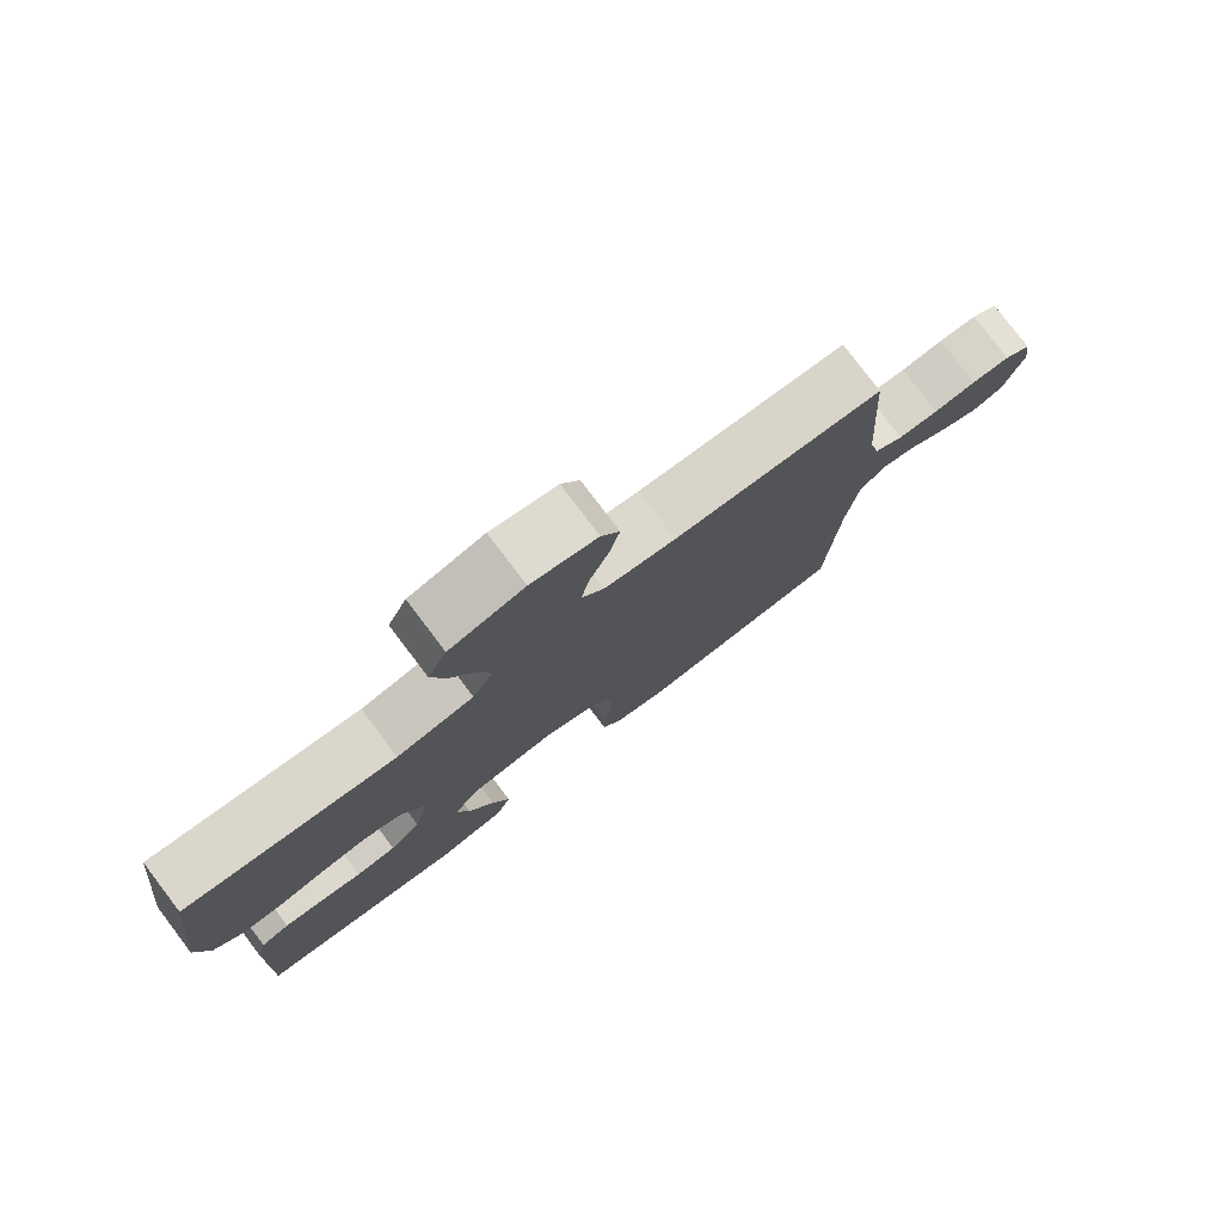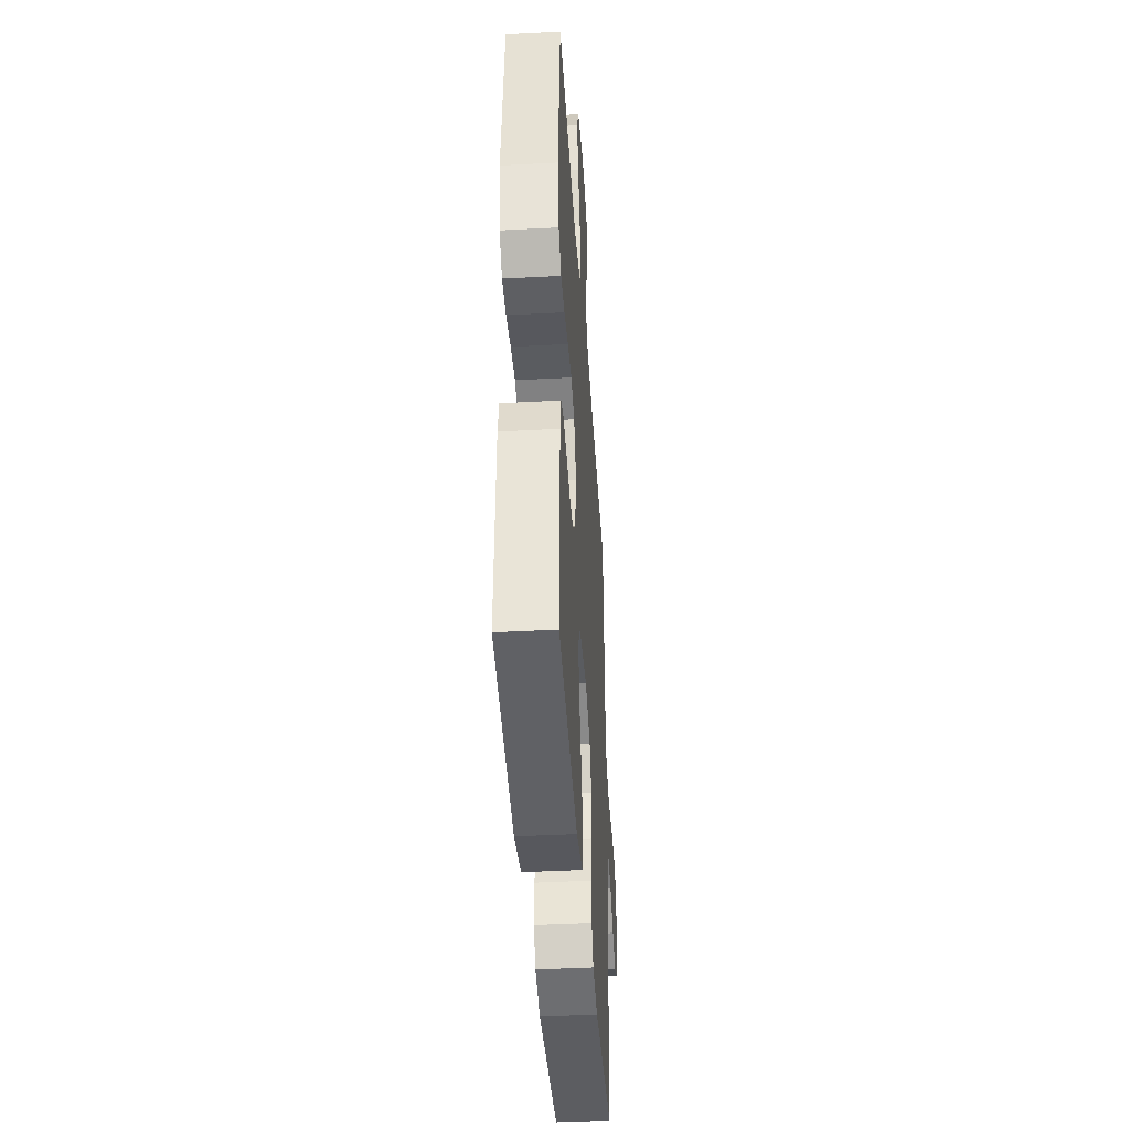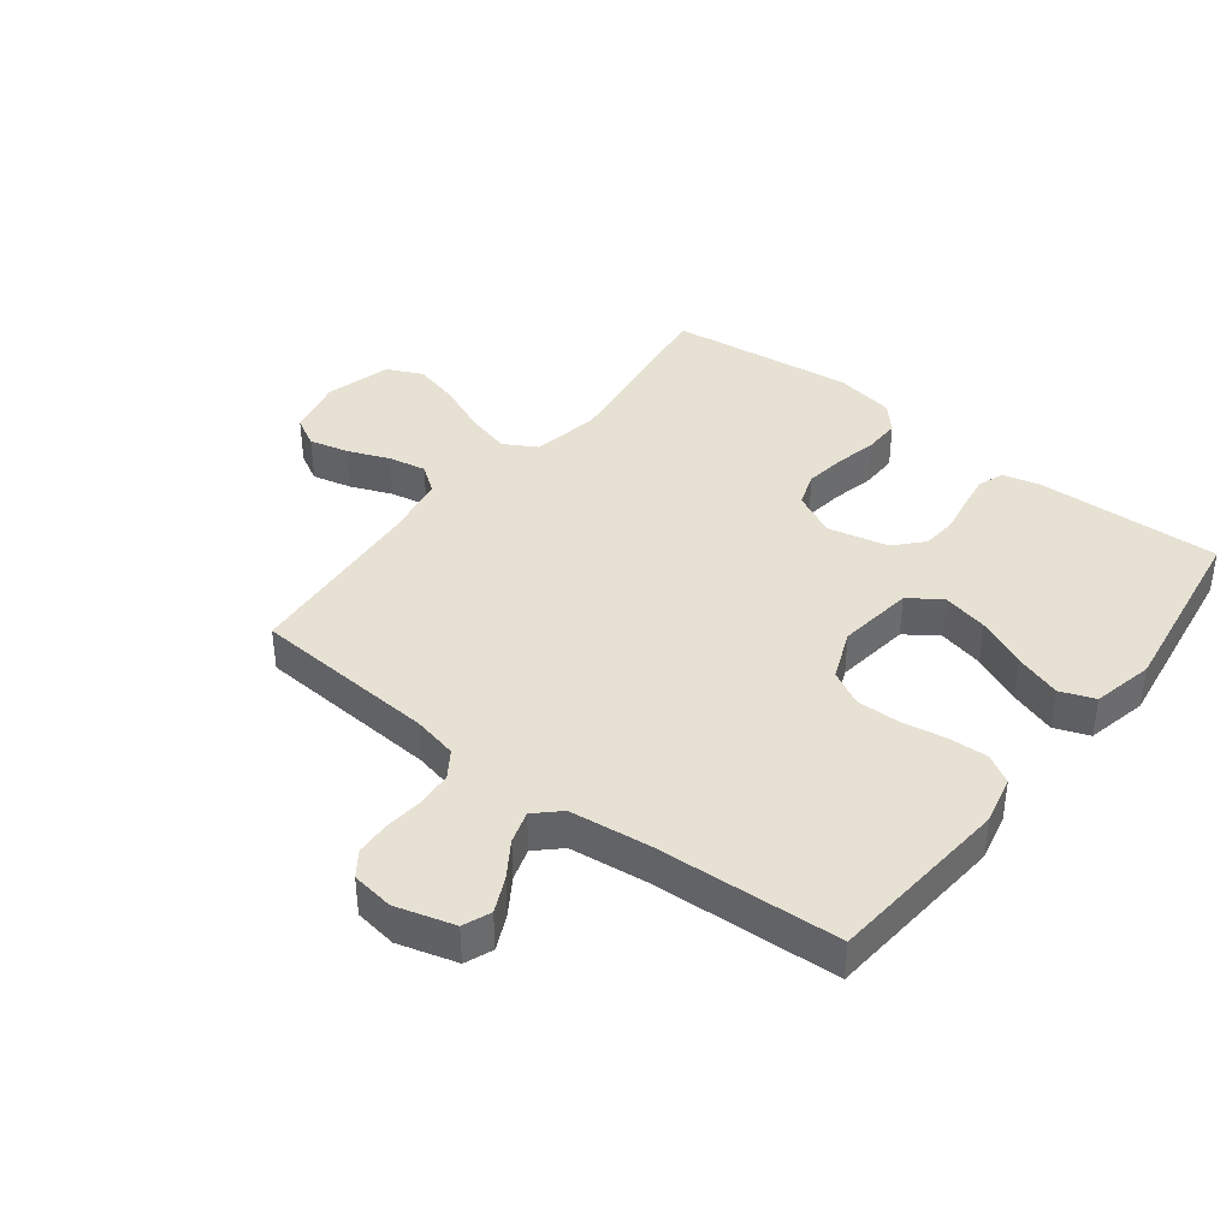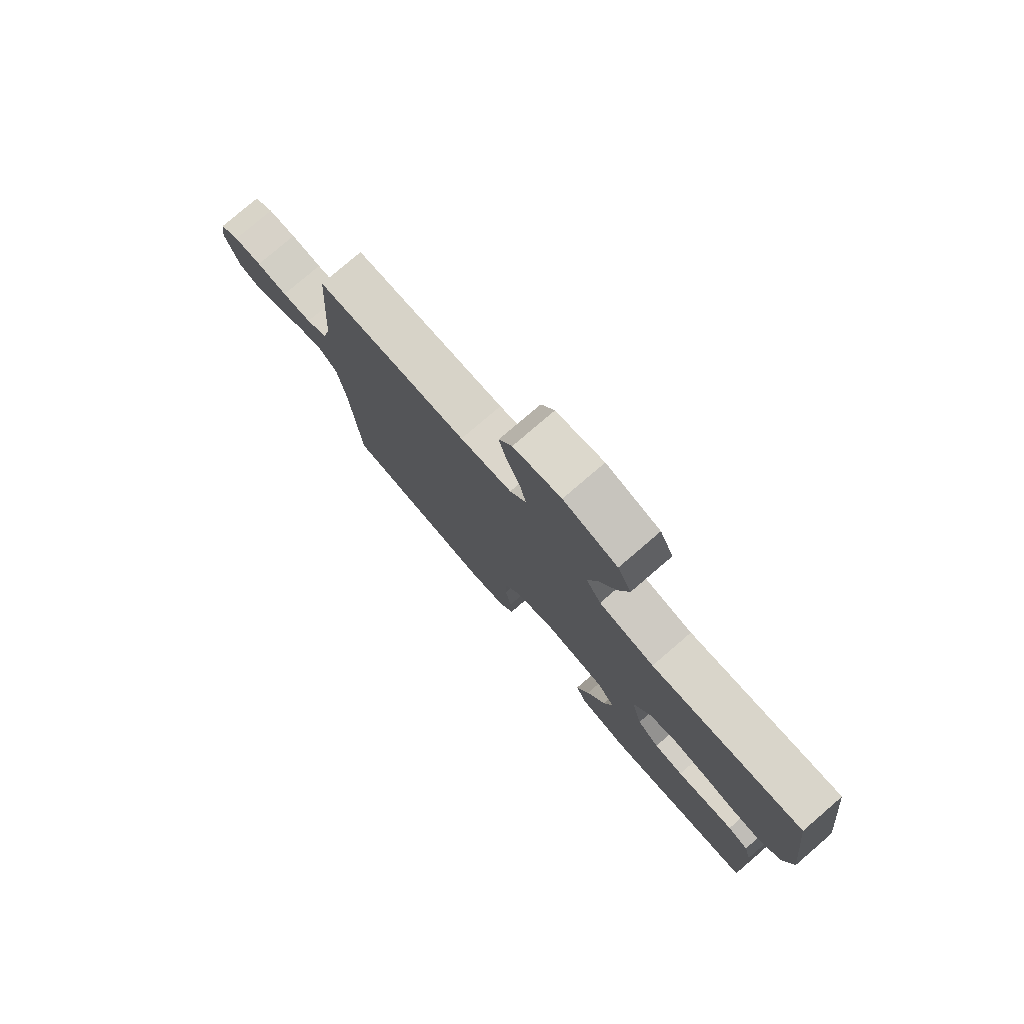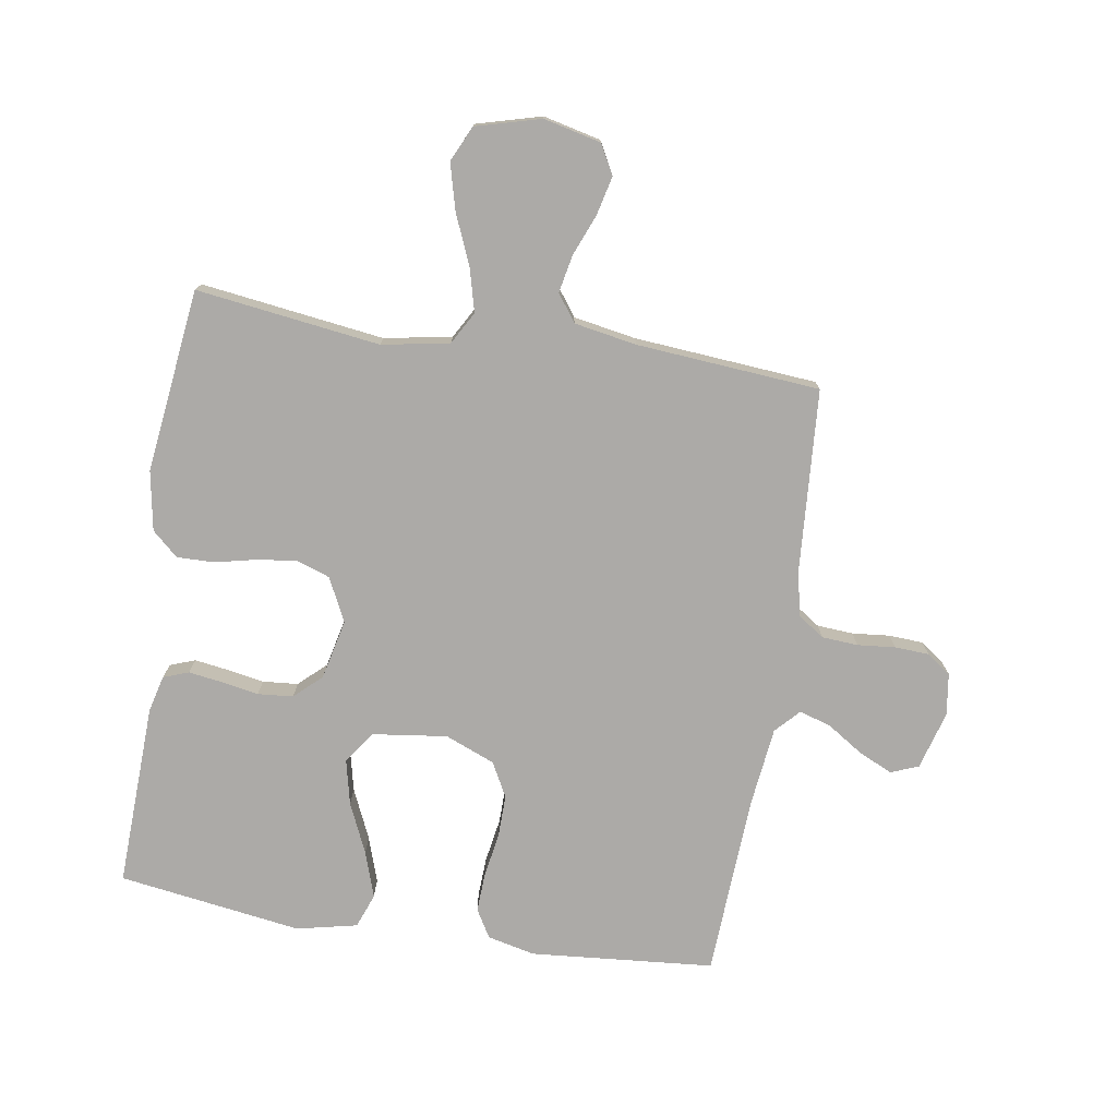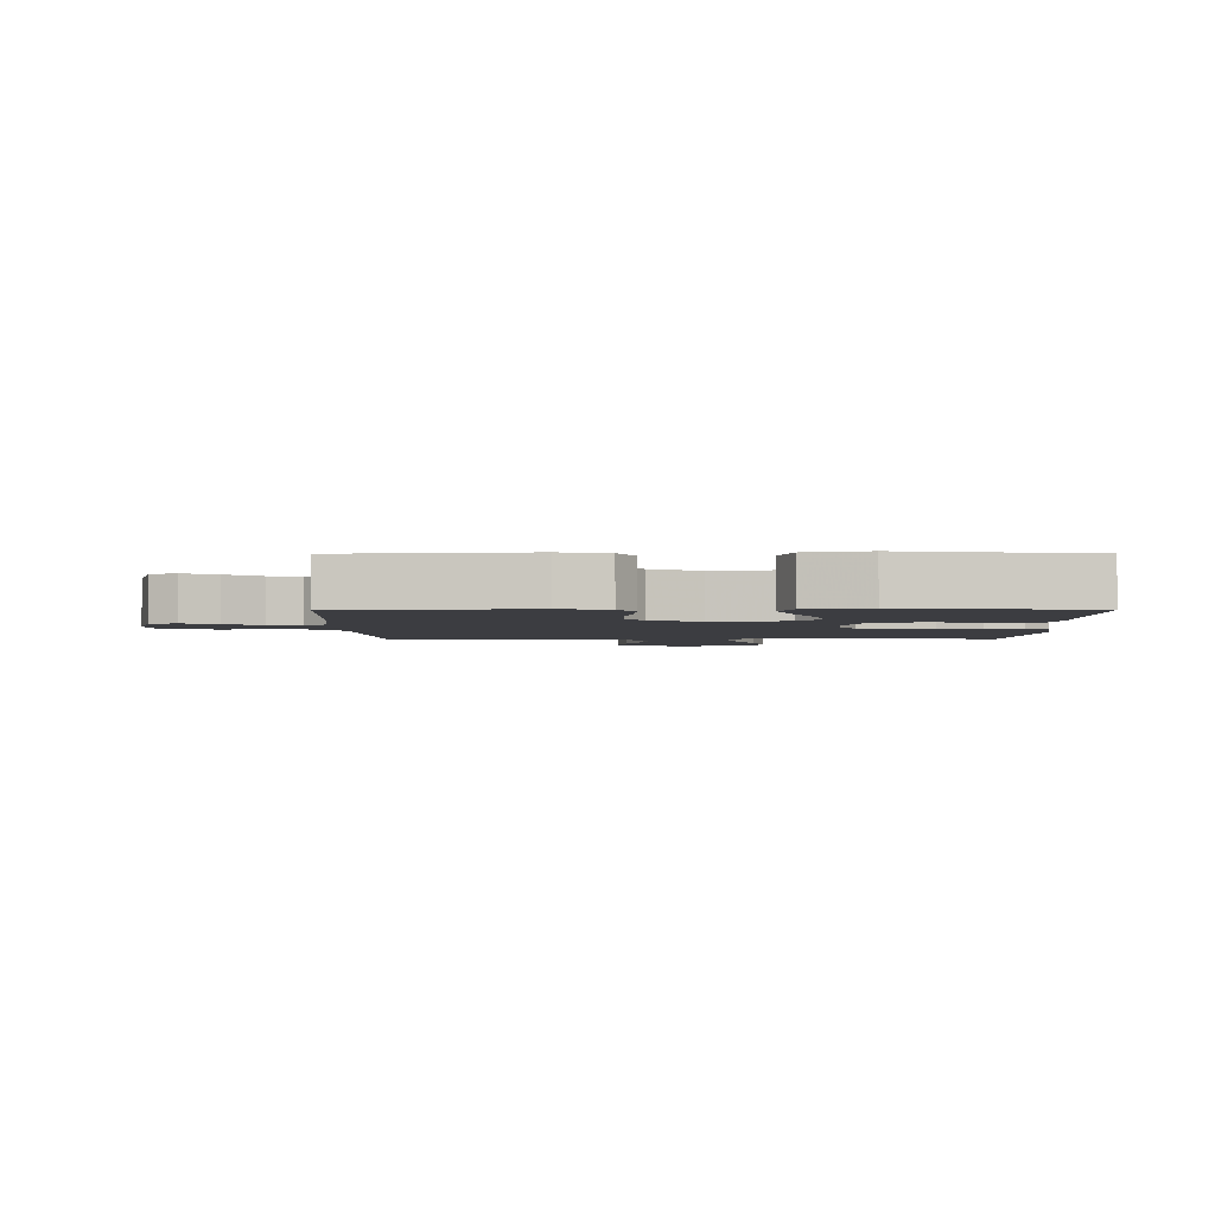
<metadata>
{"format":"obj","ext":"obj","renderer":"f3d","projection":"perspective","resolution":1024,"background":"white","views":[{"elev":78.9,"azim":-37.2,"up":"+Z"},{"elev":-41.5,"azim":-86.3,"up":"+Z"},{"elev":39.6,"azim":127.7,"up":"+Y"},{"elev":78.5,"azim":-130.7,"up":"+Z"},{"elev":-76.1,"azim":-9.1,"up":"+Y"},{"elev":-2.8,"azim":-179.7,"up":"+Y"}]}
</metadata>
<code>
v 0.5 0.07 0.5
v 0.521 0.07 0.2
v 0.537 0.07 0.127
v 0.58 0.07 0.098
v 0.639 0.07 0.094
v 0.701 0.07 0.1
v 0.757 0.07 0.097
v 0.796 0.07 0.069
v 0.806 0.07 0
v 0.779 0.07 -0.095
v 0.734 0.07 -0.113
v 0.678 0.07 -0.087
v 0.62 0.07 -0.049
v 0.568 0.07 -0.033
v 0.531 0.07 -0.072
v 0.516 0.07 -0.2
v 0.5 0.07 -0.5
v 0.2 0.07 -0.526
v 0.122 0.07 -0.508
v 0.095 0.07 -0.462
v 0.098 0.07 -0.398
v 0.11 0.07 -0.326
v 0.111 0.07 -0.256
v 0.081 0.07 -0.2
v 0 0.07 -0.167
v -0.123 0.07 -0.183
v -0.159 0.07 -0.235
v -0.142 0.07 -0.309
v -0.105 0.07 -0.391
v -0.08 0.07 -0.466
v -0.101 0.07 -0.522
v -0.2 0.07 -0.544
v -0.5 0.07 -0.5
v -0.49 0.07 -0.2
v -0.475 0.07 -0.14
v -0.434 0.07 -0.125
v -0.379 0.07 -0.133
v -0.318 0.07 -0.144
v -0.26 0.07 -0.139
v -0.216 0.07 -0.098
v -0.194 0.07 0
v -0.229 0.07 0.071
v -0.284 0.07 0.09
v -0.35 0.07 0.081
v -0.417 0.07 0.066
v -0.477 0.07 0.065
v -0.519 0.07 0.103
v -0.536 0.07 0.2
v -0.5 0.07 0.5
v -0.2 0.07 0.46
v -0.09 0.07 0.48
v -0.06 0.07 0.533
v -0.079 0.07 0.605
v -0.113 0.07 0.685
v -0.133 0.07 0.761
v -0.106 0.07 0.819
v 0 0.07 0.848
v 0.094 0.07 0.826
v 0.12 0.07 0.778
v 0.105 0.07 0.715
v 0.078 0.07 0.647
v 0.066 0.07 0.586
v 0.098 0.07 0.542
v 0.2 0.07 0.524
v 0.5 0 0.5
v 0.521 0 0.2
v 0.537 0 0.127
v 0.58 0 0.098
v 0.639 0 0.094
v 0.701 0 0.1
v 0.757 0 0.097
v 0.796 0 0.069
v 0.806 0 0
v 0.779 0 -0.095
v 0.734 0 -0.113
v 0.678 0 -0.087
v 0.62 0 -0.049
v 0.568 0 -0.033
v 0.531 0 -0.072
v 0.516 0 -0.2
v 0.5 0 -0.5
v 0.2 0 -0.526
v 0.122 0 -0.508
v 0.095 0 -0.462
v 0.098 0 -0.398
v 0.11 0 -0.326
v 0.111 0 -0.256
v 0.081 0 -0.2
v 0 0 -0.167
v -0.123 0 -0.183
v -0.159 0 -0.235
v -0.142 0 -0.309
v -0.105 0 -0.391
v -0.08 0 -0.466
v -0.101 0 -0.522
v -0.2 0 -0.544
v -0.5 0 -0.5
v -0.49 0 -0.2
v -0.475 0 -0.14
v -0.434 0 -0.125
v -0.379 0 -0.133
v -0.318 0 -0.144
v -0.26 0 -0.139
v -0.216 0 -0.098
v -0.194 0 0
v -0.229 0 0.071
v -0.284 0 0.09
v -0.35 0 0.081
v -0.417 0 0.066
v -0.477 0 0.065
v -0.519 0 0.103
v -0.536 0 0.2
v -0.5 0 0.5
v -0.2 0 0.46
v -0.09 0 0.48
v -0.06 0 0.533
v -0.079 0 0.605
v -0.113 0 0.685
v -0.133 0 0.761
v -0.106 0 0.819
v 0 0 0.848
v 0.094 0 0.826
v 0.12 0 0.778
v 0.105 0 0.715
v 0.078 0 0.647
v 0.066 0 0.586
v 0.098 0 0.542
v 0.2 0 0.524
f 58 59 60 61
f 58 61 62
f 57 58 62
f 56 57 62
f 53 54 55 56
f 52 53 56 62
f 51 52 62 63
f 47 48 49 50
f 47 50 51
f 44 45 46 47
f 43 44 47 51
f 42 43 51 63
f 35 36 37 38
f 33 34 35 38
f 33 38 39
f 32 33 39 40
f 28 29 30 31
f 27 28 31 32
f 19 20 21 22
f 19 22 23
f 16 17 18 19
f 15 16 19 23
f 14 15 23 24
f 10 11 12 13
f 10 13 14
f 9 10 14
f 8 9 14
f 5 6 7 8
f 4 5 8 14
f 3 4 14 24
f 64 1 2
f 41 42 63 64
f 27 32 40 41
f 26 27 41 64
f 25 26 64 2
f 2 3 24 25
f 125 124 123 122
f 126 125 122
f 126 122 121
f 126 121 120
f 120 119 118 117
f 126 120 117 116
f 127 126 116 115
f 114 113 112 111
f 115 114 111
f 111 110 109 108
f 115 111 108 107
f 127 115 107 106
f 102 101 100 99
f 102 99 98 97
f 103 102 97
f 104 103 97 96
f 95 94 93 92
f 96 95 92 91
f 86 85 84 83
f 87 86 83
f 83 82 81 80
f 87 83 80 79
f 88 87 79 78
f 77 76 75 74
f 78 77 74
f 78 74 73
f 78 73 72
f 72 71 70 69
f 78 72 69 68
f 88 78 68 67
f 66 65 128
f 128 127 106 105
f 105 104 96 91
f 128 105 91 90
f 66 128 90 89
f 89 88 67 66
f 1 65 66 2
f 2 66 67 3
f 3 67 68 4
f 4 68 69 5
f 5 69 70 6
f 6 70 71 7
f 7 71 72 8
f 8 72 73 9
f 9 73 74 10
f 10 74 75 11
f 11 75 76 12
f 12 76 77 13
f 13 77 78 14
f 14 78 79 15
f 15 79 80 16
f 16 80 81 17
f 17 81 82 18
f 18 82 83 19
f 19 83 84 20
f 20 84 85 21
f 21 85 86 22
f 22 86 87 23
f 23 87 88 24
f 24 88 89 25
f 25 89 90 26
f 26 90 91 27
f 27 91 92 28
f 28 92 93 29
f 29 93 94 30
f 30 94 95 31
f 31 95 96 32
f 32 96 97 33
f 33 97 98 34
f 34 98 99 35
f 35 99 100 36
f 36 100 101 37
f 37 101 102 38
f 38 102 103 39
f 39 103 104 40
f 40 104 105 41
f 41 105 106 42
f 42 106 107 43
f 43 107 108 44
f 44 108 109 45
f 45 109 110 46
f 46 110 111 47
f 47 111 112 48
f 48 112 113 49
f 49 113 114 50
f 50 114 115 51
f 51 115 116 52
f 52 116 117 53
f 53 117 118 54
f 54 118 119 55
f 55 119 120 56
f 56 120 121 57
f 57 121 122 58
f 58 122 123 59
f 59 123 124 60
f 60 124 125 61
f 61 125 126 62
f 62 126 127 63
f 63 127 128 64
f 64 128 65 1

</code>
